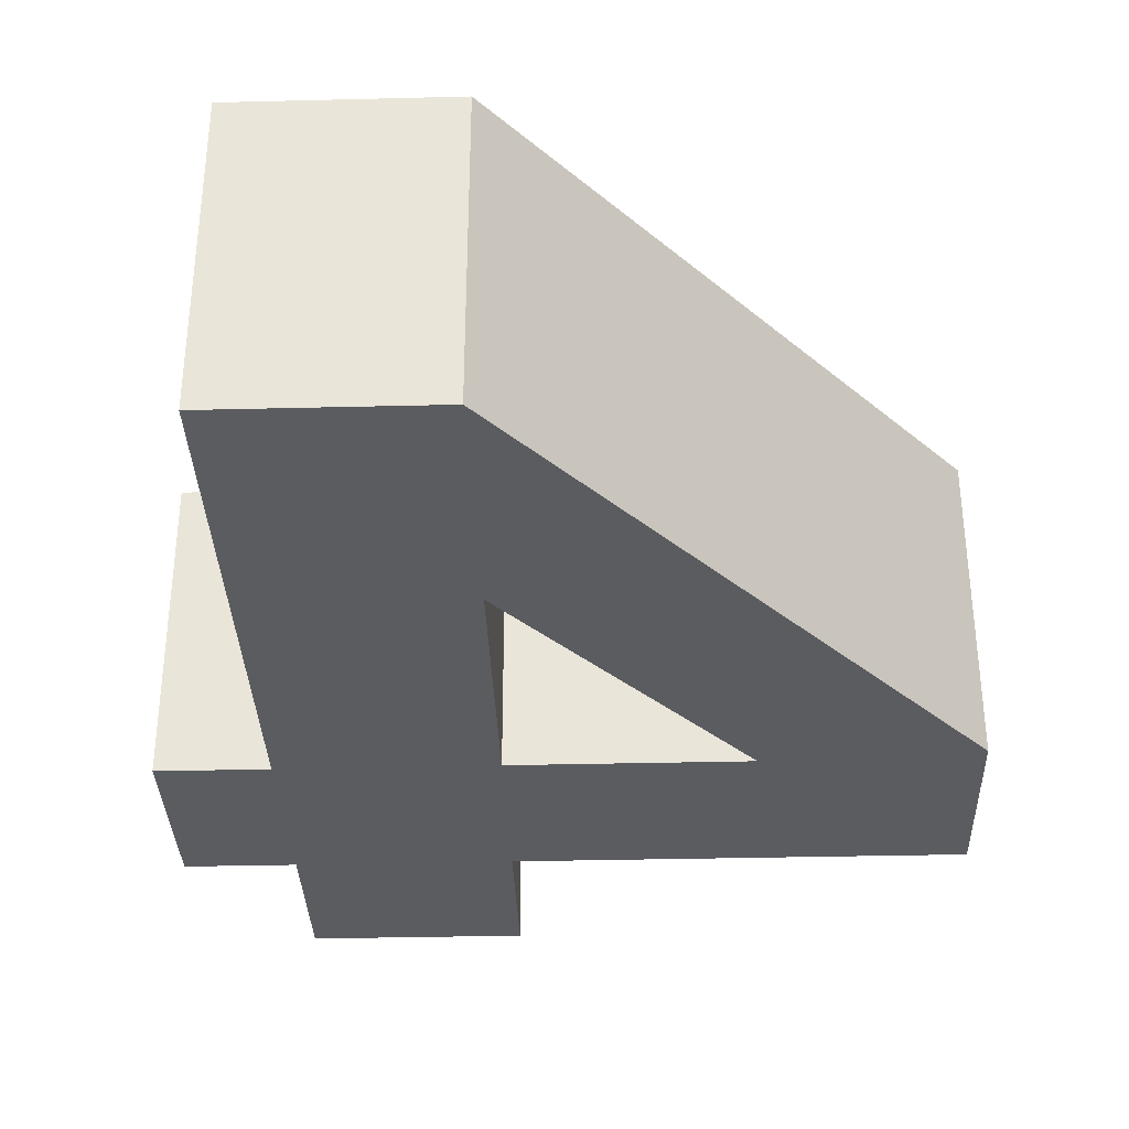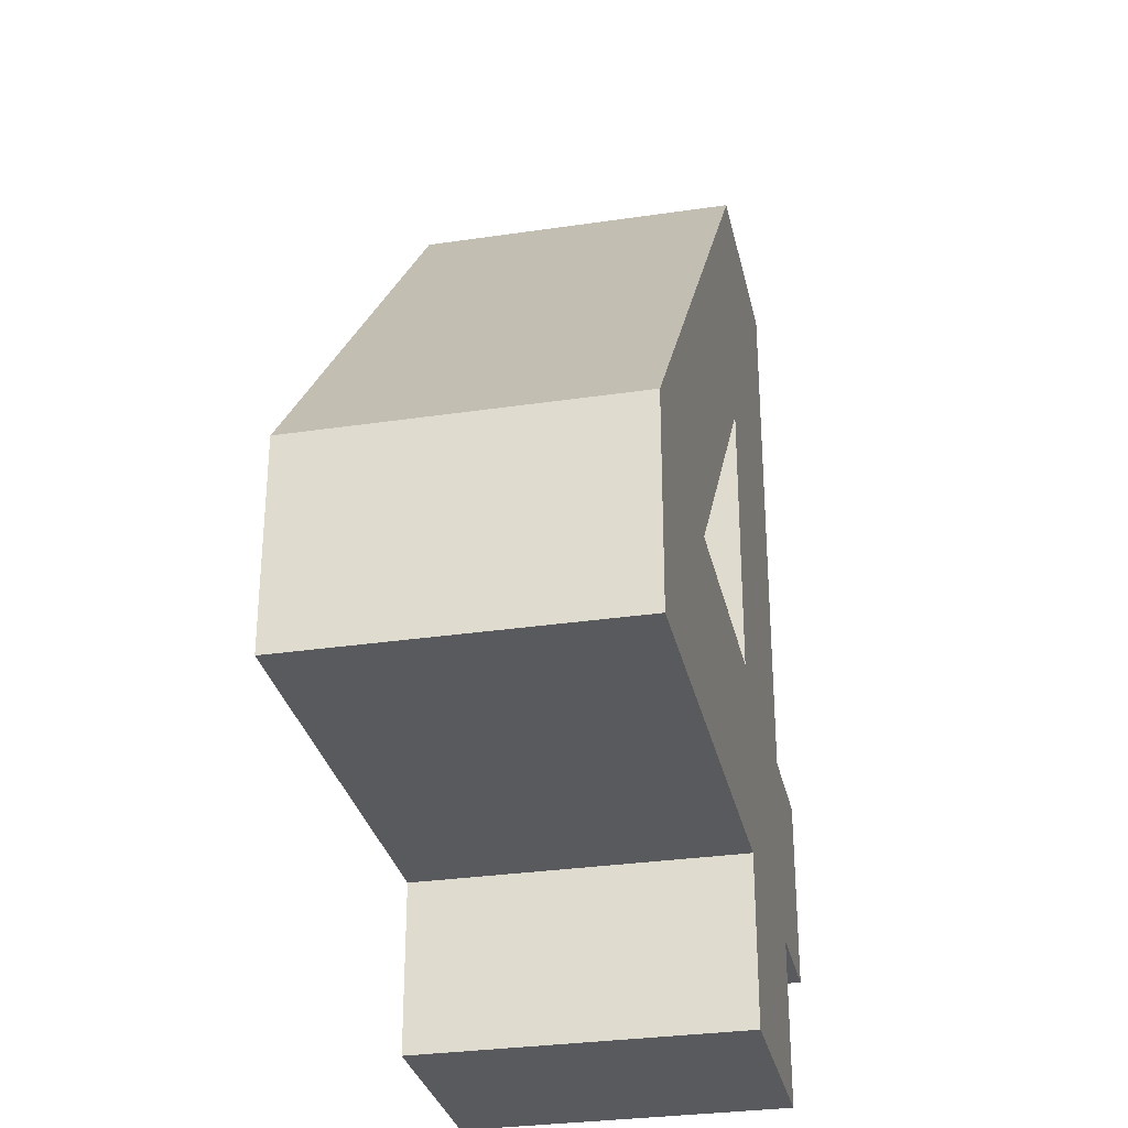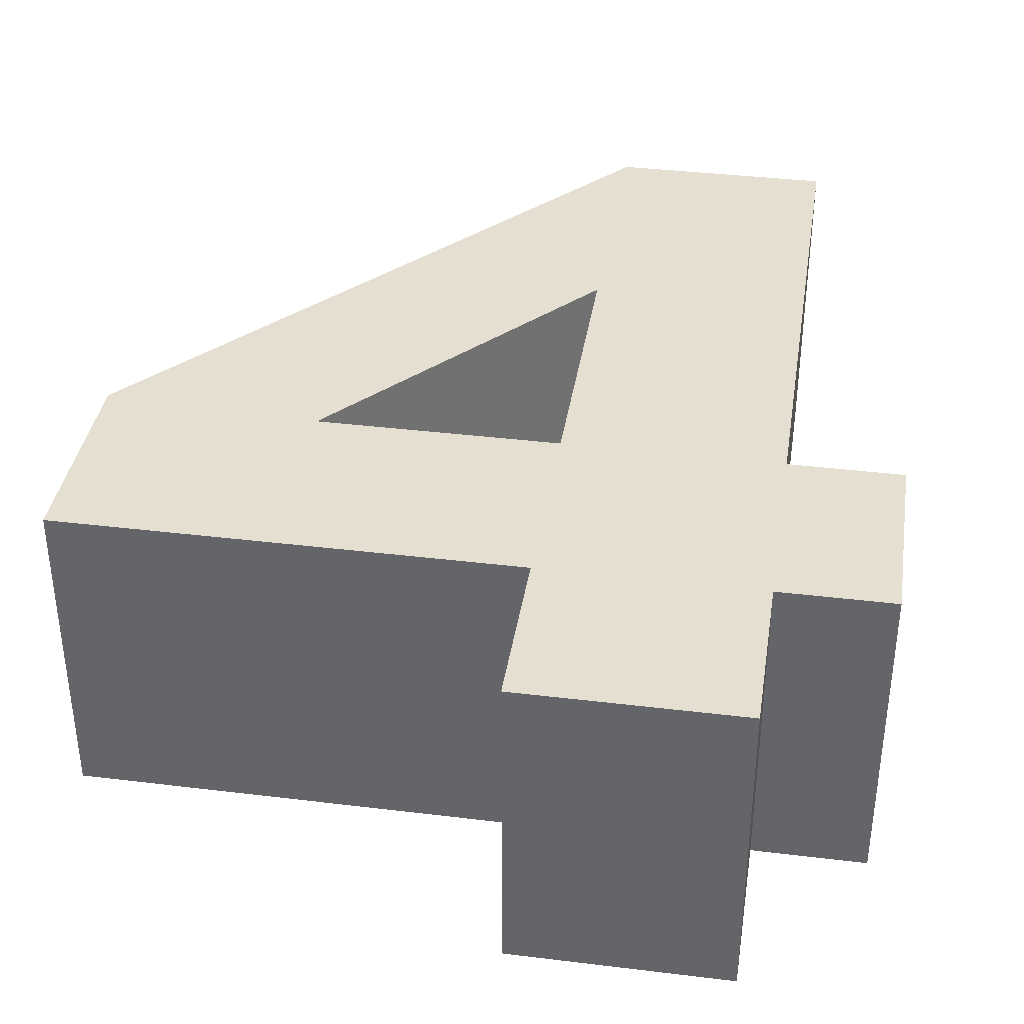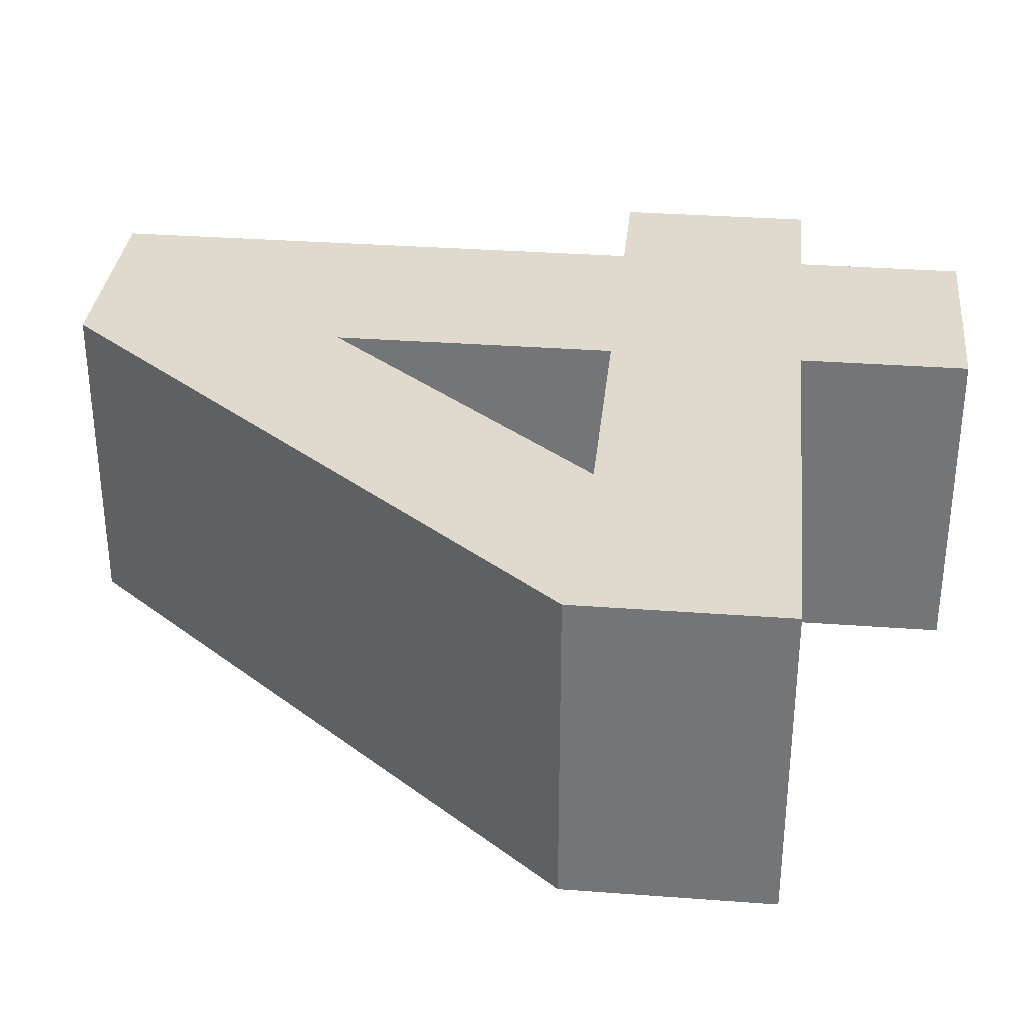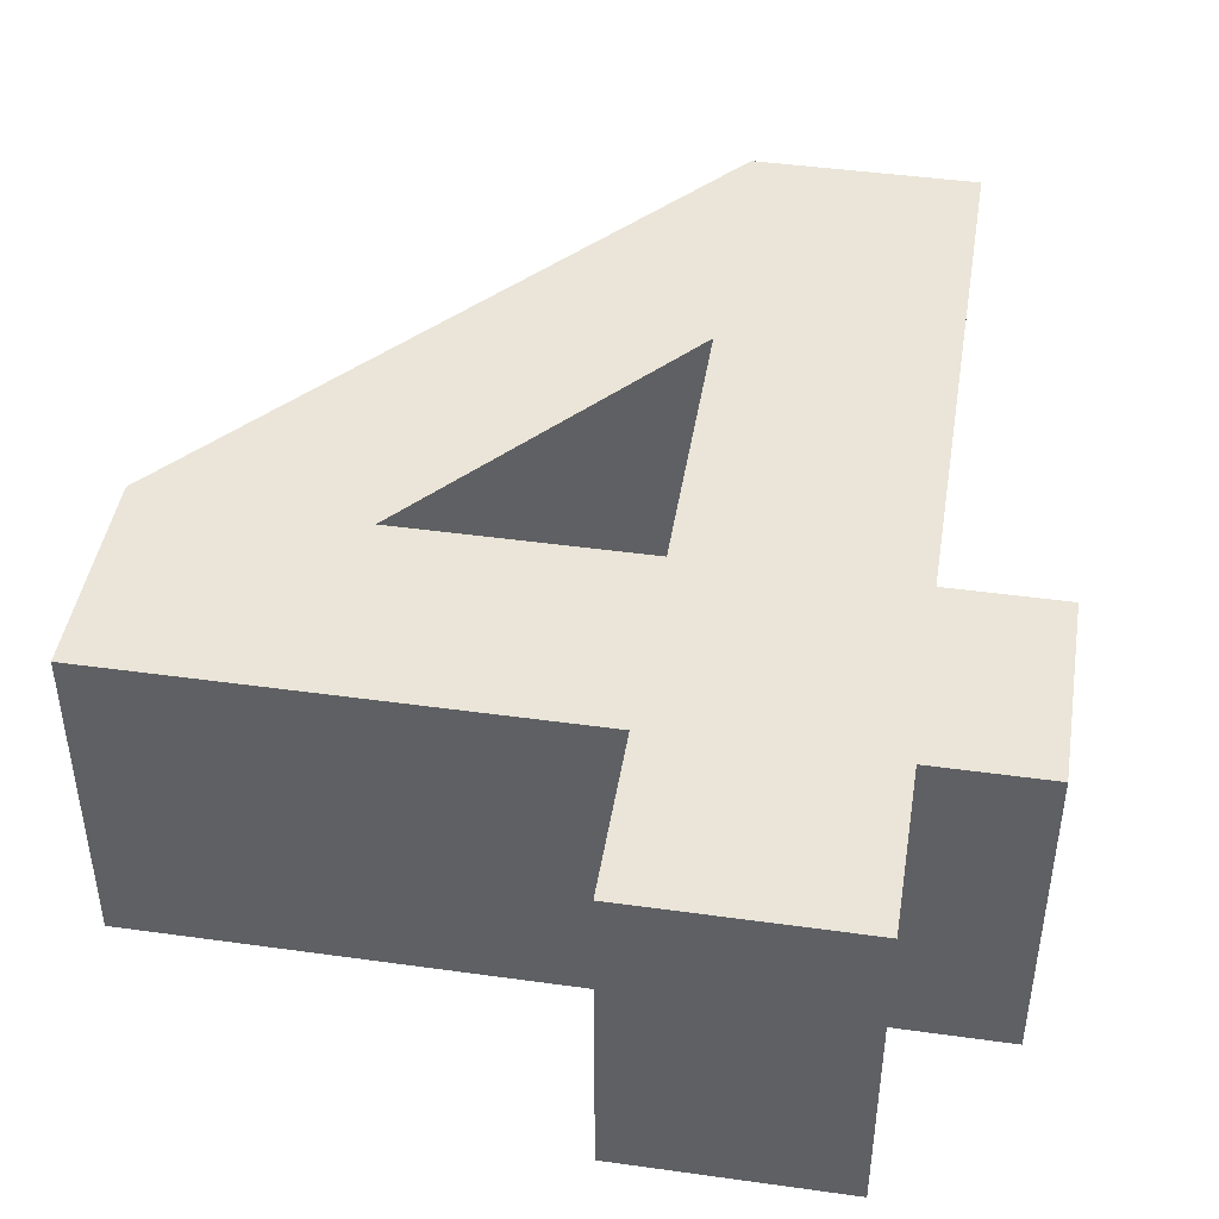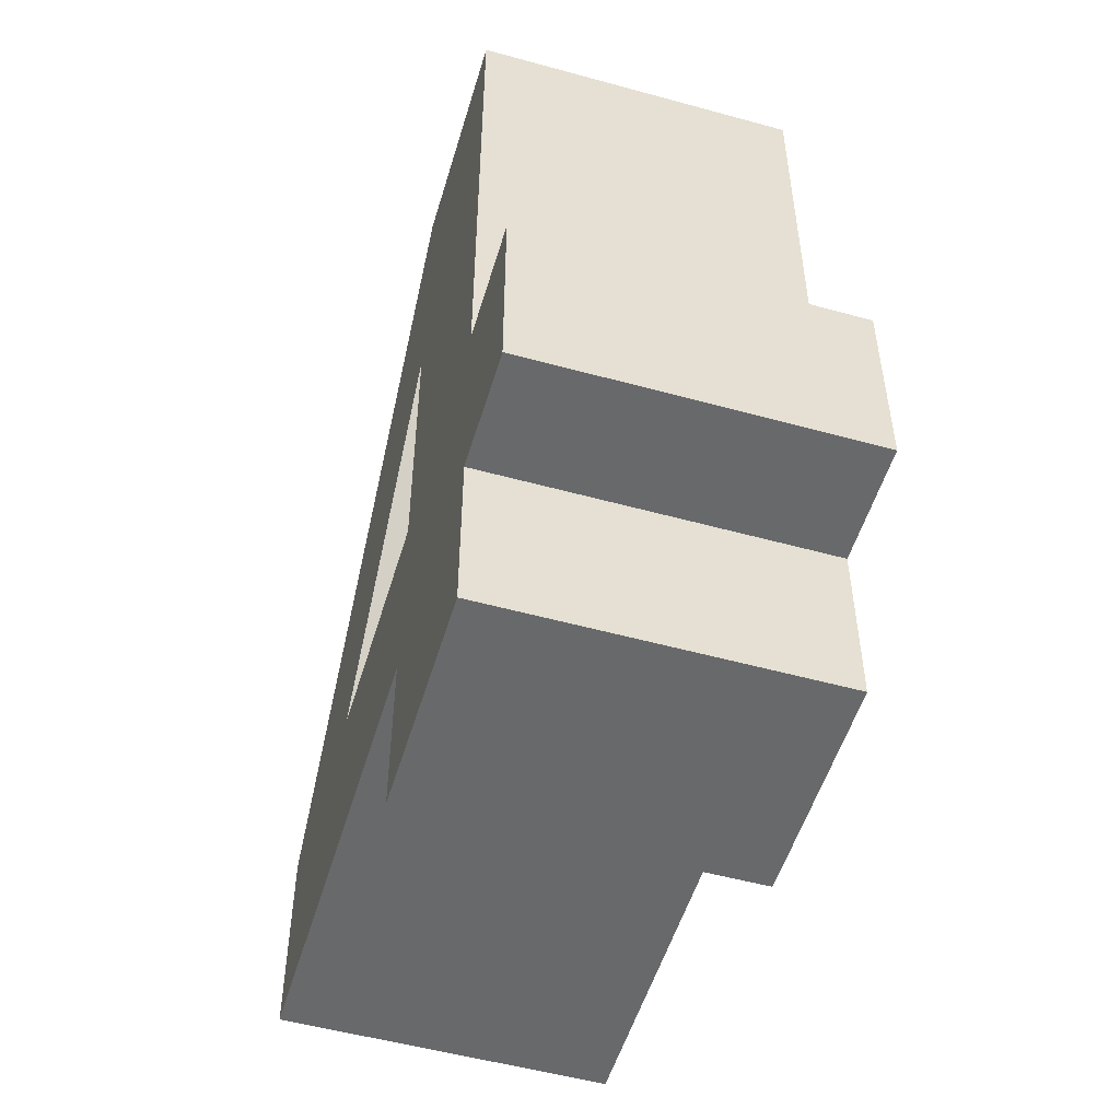
<metadata>
{"format":"obj","ext":"obj","renderer":"f3d","projection":"perspective","resolution":1024,"background":"white","views":[{"elev":-34.3,"azim":-178.1,"up":"+Z"},{"elev":-30.5,"azim":-77.9,"up":"+Y"},{"elev":37.4,"azim":8.9,"up":"+Z"},{"elev":32.8,"azim":-84.1,"up":"+Z"},{"elev":44.6,"azim":9.2,"up":"+Z"},{"elev":-52.6,"azim":73.5,"up":"+Y"}]}
</metadata>
<code>
o obj_0
v -22.56 		-1.625 		0
v -22.56 		-1.625 		4
v -25.23 		-1.625 		4
v -30.83 		2.97 		4
v -30.83 		2.97 		0
v -21.17 		0.443 		0
v -25.23 		-1.625 		0
v -30.83 		0.443 		0
v -30.83 		0.443 		4
v -22.56 		9.625 		4
v -22.56 		9.625 		0
v -25.23 		9.625 		0
v -25.23 		9.625 		4
v -25.23 		6.308 		0
v -22.56 		0.443 		0
v -22.56 		2.827 		0
v -21.17 		2.827 		0
v -21.17 		2.827 		4
v -22.56 		2.827 		4
v -22.56 		0.443 		4
v -21.17 		0.443 		4
v -25.23 		0.443 		4
v -25.23 		0.443 		0
v -25.23 		2.827 		0
v -28.19 		2.827 		4
v -25.23 		6.308 		4
v -28.19 		2.827 		0
v -25.23 		2.827 		4
g group_0_7720667
f 1 2 3
f 1 3 7
f 4 5 9
f 8 9 5
f 10 11 12
f 10 12 13
f 6 15 16
f 6 16 17
f 18 19 20
f 18 20 21
f 22 9 8
f 22 8 23
f 25 26 4
f 13 4 26
f 5 12 14
f 5 14 27
f 24 23 27
f 23 8 27
f 5 27 8
f 24 14 16
f 11 16 14
f 12 11 14
f 23 24 16
f 16 15 23
f 7 23 15
f 7 15 1
f 4 9 25
f 9 22 25
f 28 25 22
f 17 18 21
f 17 21 6
f 17 16 19
f 17 19 18
f 26 25 27
f 26 27 14
f 22 23 7
f 22 7 3
f 2 1 15
f 2 15 20
f 24 27 25
f 24 25 28
f 28 22 20
f 2 20 22
f 3 2 22
f 20 19 28
f 26 28 19
f 19 10 26
f 13 26 10
f 26 14 24
f 26 24 28
f 19 16 11
f 19 11 10
f 15 6 21
f 15 21 20
f 12 5 4
f 12 4 13

</code>
